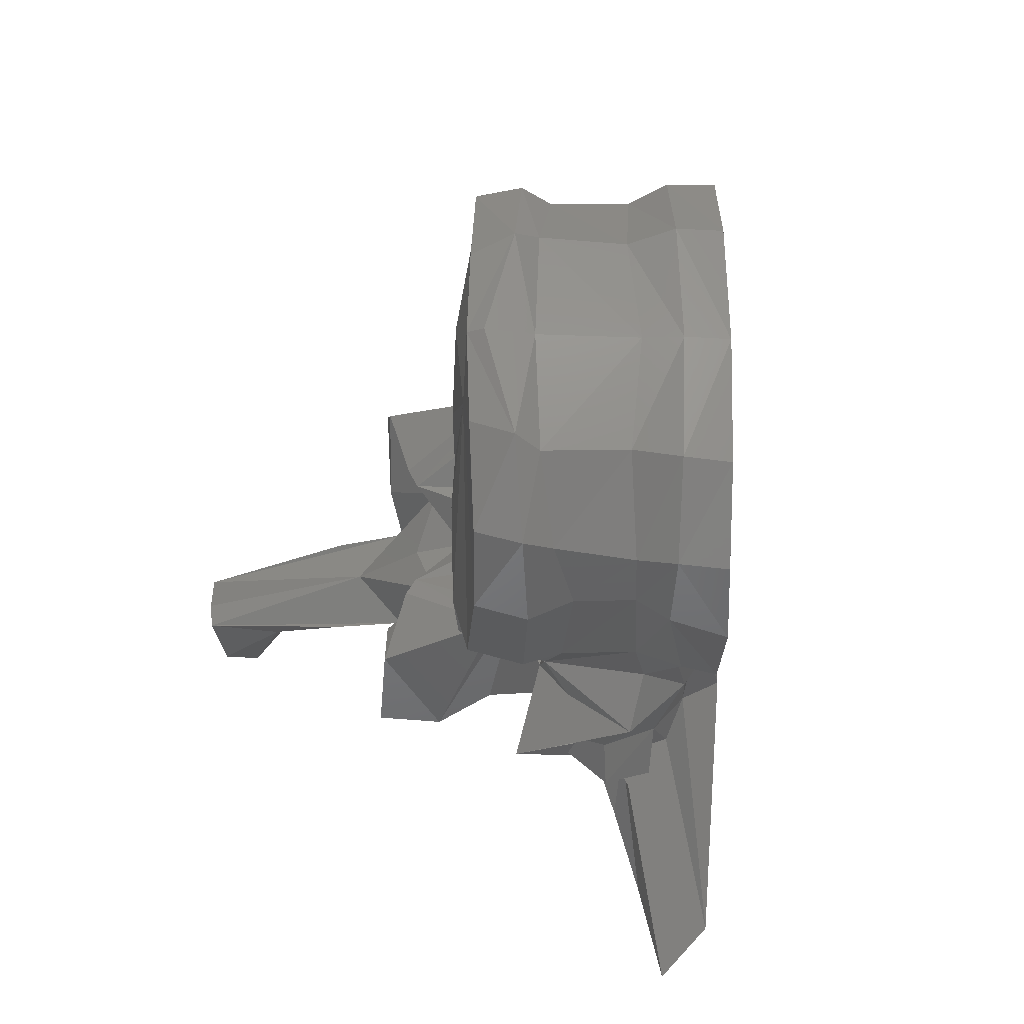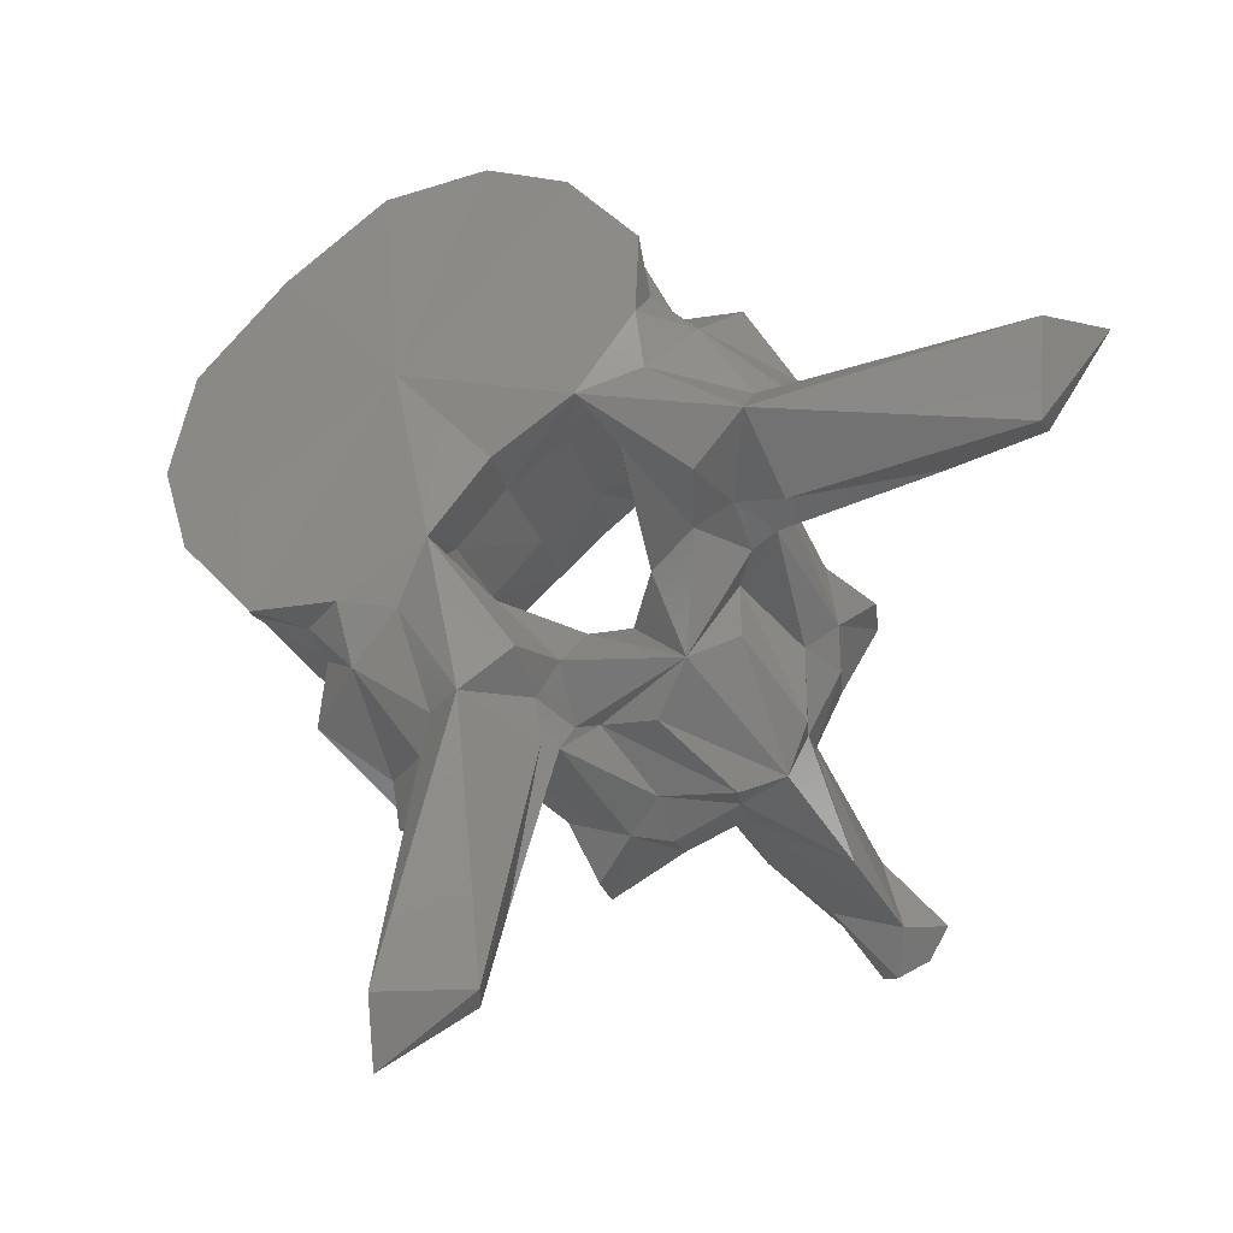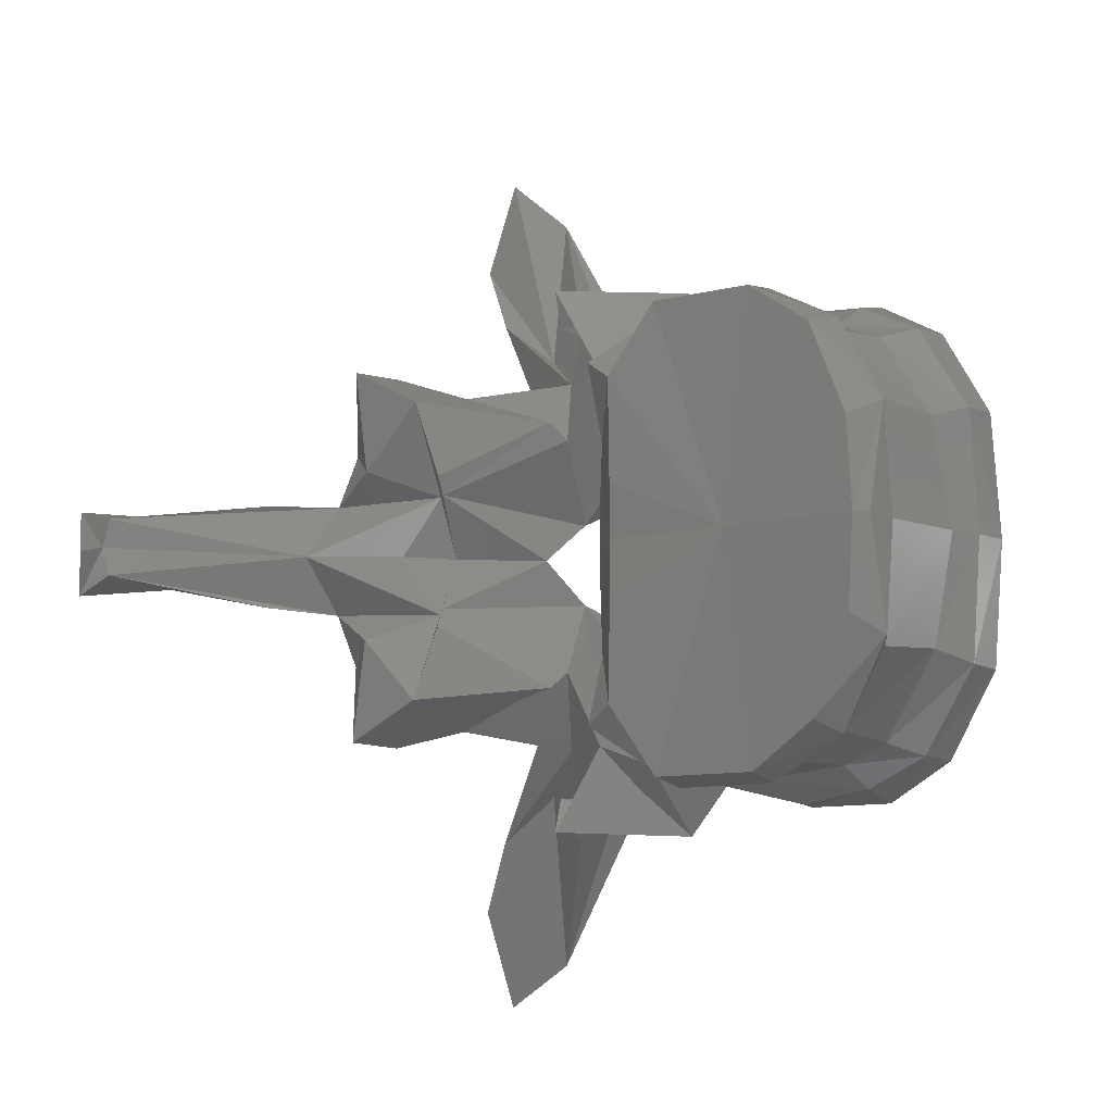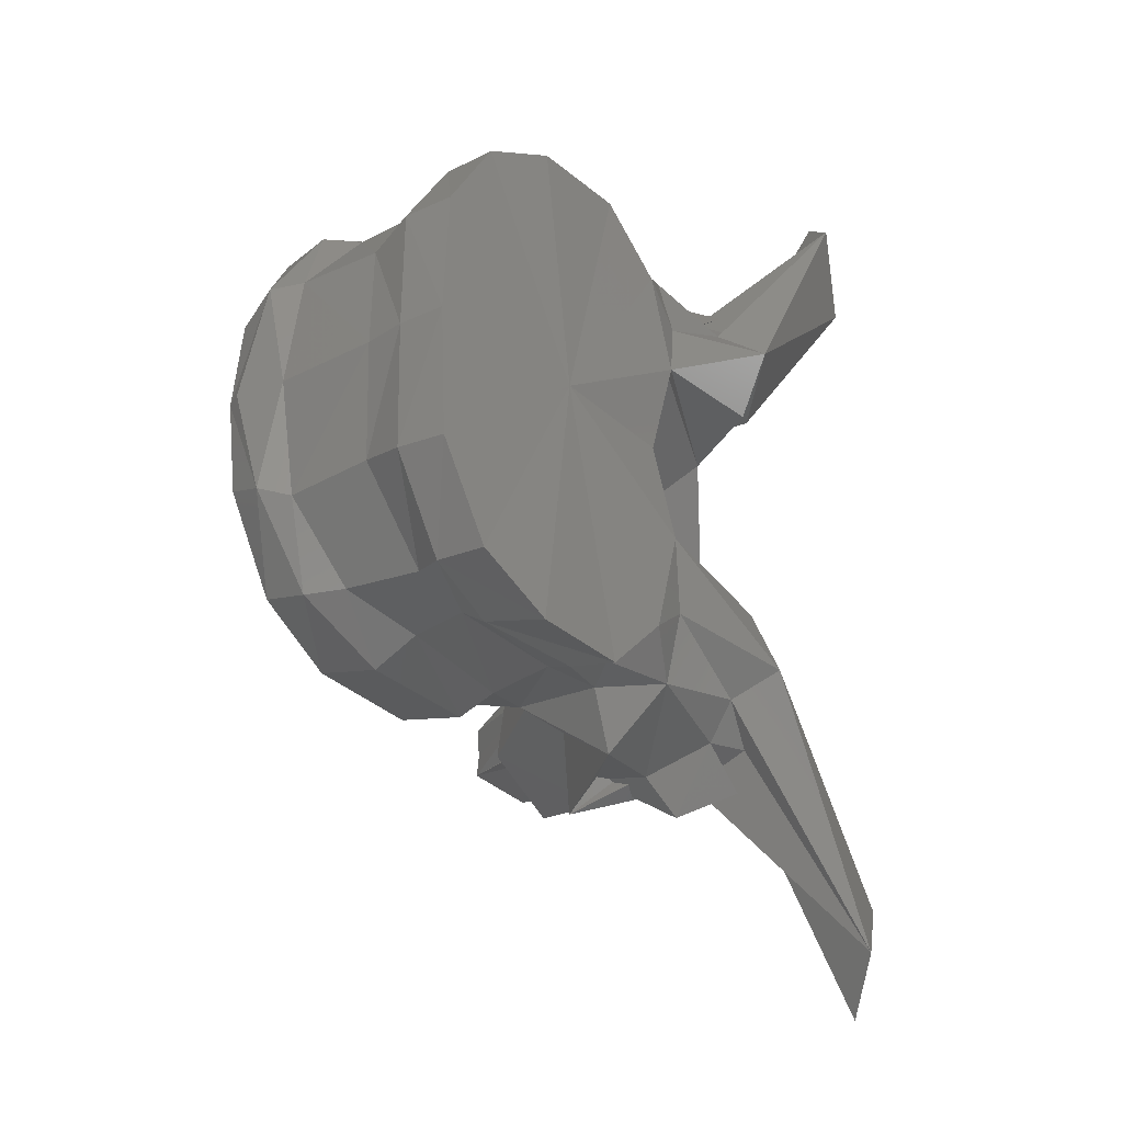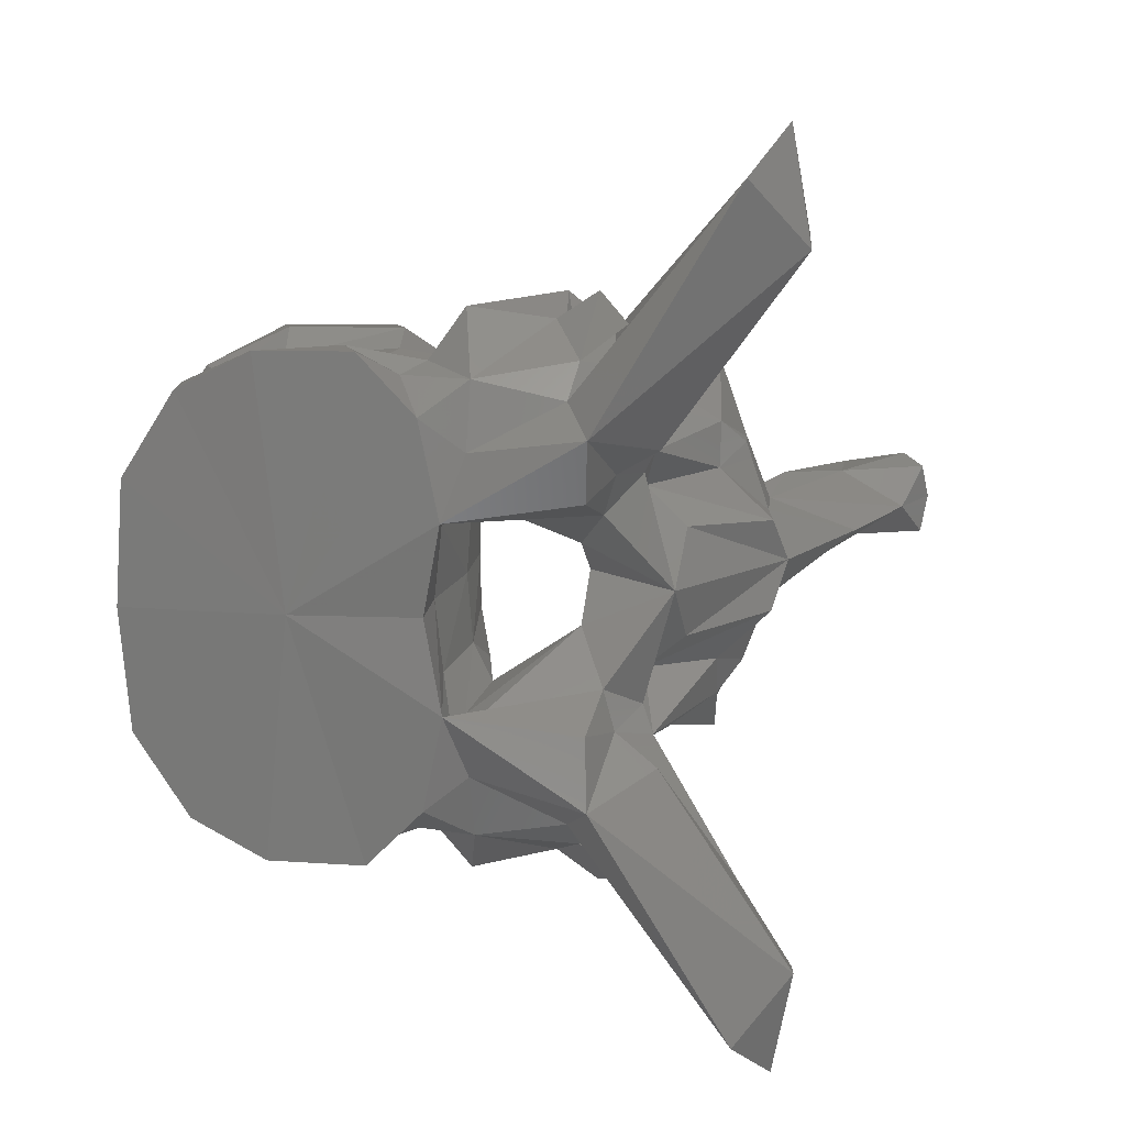
<metadata>
{"format":"stl","ext":"stl","renderer":"f3d","projection":"perspective","resolution":1024,"background":"white","views":[{"elev":-24.5,"azim":72.2,"up":"+Z"},{"elev":77.5,"azim":-135.5,"up":"+Y"},{"elev":-7.5,"azim":26.5,"up":"+Z"},{"elev":-30.3,"azim":113.2,"up":"+Z"},{"elev":15.8,"azim":170.2,"up":"+Z"}]}
</metadata>
<code>
# stl→obj: 212 verts, 424 faces
v -0.03107 0.3822 0.000658
v -0.03163 0.3827 0.007916
v -0.04261 0.3854 0.000638
v -0.02979 0.3857 0.009369
v -0.03008 0.3833 0.000659
v -0.03163 0.3827 -0.006645
v -0.02979 0.3857 -0.008098
v -0.035 0.3841 0.01547
v -0.04054 0.3858 0.01914
v -0.05308 0.3876 0.005013
v -0.05313 0.3878 0.000638
v -0.05334 0.3879 0.01352
v -0.04944 0.388 0.01924
v -0.035 0.3841 -0.0142
v -0.04054 0.3858 -0.01787
v -0.05308 0.3876 -0.003742
v -0.05334 0.3879 -0.01225
v -0.04944 0.388 -0.01797
v -0.02978 0.3873 0.00066
v -0.0308 0.3881 0.009985
v -0.03398 0.3877 0.01639
v -0.0308 0.3881 -0.008714
v -0.03398 0.3877 -0.01512
v -0.04053 0.3902 0.01978
v -0.05565 0.3913 0.005141
v -0.05564 0.3912 0.000638
v -0.05565 0.3913 -0.00387
v -0.04952 0.3928 0.01991
v -0.05568 0.3891 0.01511
v -0.05617 0.3928 0.009198
v -0.04053 0.3902 -0.0185
v -0.05568 0.3891 -0.01384
v -0.04952 0.3928 -0.01864
v -0.05617 0.3928 -0.007927
v -0.02779 0.3954 0.000662
v -0.02916 0.3948 0.009659
v -0.03501 0.3905 0.016
v -0.02916 0.3948 -0.008388
v -0.03501 0.3905 -0.01473
v -0.03983 0.3938 0.01805
v -0.05412 0.3973 0.006412
v -0.0537 0.3972 0.00064
v -0.05412 0.3973 -0.005141
v -0.04874 0.3958 0.01888
v -0.0534 0.3959 0.01789
v -0.05555 0.3983 0.009471
v -0.03983 0.3938 -0.01678
v -0.0534 0.3959 -0.01661
v -0.04874 0.3958 -0.01761
v -0.05555 0.3983 -0.0082
v -0.02662 0.3984 0.000663
v -0.02721 0.3983 0.01062
v -0.03391 0.3968 0.01659
v -0.02721 0.3983 -0.009346
v -0.03391 0.3968 -0.01532
v -0.03795 0.3983 0.01813
v -0.05084 0.4041 0.006605
v -0.0524 0.405 0.009873
v -0.05022 0.404 0.000642
v -0.05084 0.4041 -0.005334
v -0.0524 0.405 -0.008602
v -0.04625 0.4013 0.01901
v -0.05001 0.4034 0.01937
v -0.05852 0.3972 0.01618
v -0.05566 0.3987 0.01969
v -0.05305 0.4032 0.02342
v -0.06215 0.4019 0.004026
v -0.03795 0.3983 -0.01686
v -0.05001 0.4034 -0.0181
v -0.04625 0.4013 -0.01774
v -0.05566 0.3987 -0.01842
v -0.05852 0.3972 -0.01491
v -0.05305 0.4032 -0.02215
v -0.06215 0.4019 -0.002756
v -0.02593 0.402 0.000664
v -0.02666 0.402 0.0108
v -0.0316 0.3993 0.01753
v -0.02666 0.402 -0.009529
v -0.0316 0.3993 -0.01625
v -0.03678 0.4006 0.01998
v -0.04994 0.4101 0.008245
v -0.05089 0.4089 0.01055
v -0.04874 0.4089 0.000644
v -0.04994 0.4101 -0.006974
v -0.05089 0.4089 -0.009283
v -0.04363 0.4042 0.02091
v -0.04765 0.4054 0.01874
v -0.05263 0.4081 0.01878
v -0.06414 0.4057 0.02167
v -0.0634 0.4019 0.01626
v -0.06212 0.3962 0.02313
v -0.06066 0.3956 0.01021
v -0.05992 0.4035 0.02227
v -0.0626 0.3982 0.02031
v -0.06365 0.3977 0.000639
v -0.06861 0.3888 0.005287
v -0.06905 0.4051 0.00064
v -0.06293 0.4073 0.007655
v -0.03678 0.4006 -0.01871
v -0.04765 0.4054 -0.01747
v -0.04363 0.4042 -0.01964
v -0.05263 0.4081 -0.01751
v -0.0634 0.4019 -0.01499
v -0.06414 0.4057 -0.02039
v -0.06212 0.3962 -0.02186
v -0.06066 0.3956 -0.008943
v -0.0626 0.3982 -0.01903
v -0.05992 0.4035 -0.021
v -0.06861 0.3888 -0.004016
v -0.06293 0.4073 -0.006384
v -0.03853 0.4063 0.000644
v -0.03086 0.4033 0.01776
v -0.03658 0.4053 0.02091
v -0.03086 0.4033 -0.01649
v -0.03658 0.4053 -0.01964
v -0.04411 0.4074 0.02104
v -0.06033 0.4144 0.01519
v -0.05205 0.4095 0.01346
v -0.06062 0.4121 0.009788
v -0.04846 0.4091 0.0162
v -0.05205 0.4095 -0.01219
v -0.06033 0.4144 -0.01392
v -0.06062 0.4121 -0.008517
v -0.04846 0.4091 -0.01493
v -0.06086 0.4084 0.01995
v -0.05949 0.4107 0.01736
v -0.07131 0.417 0.03447
v -0.06823 0.4082 0.01982
v -0.063 0.4104 0.01998
v -0.07463 0.3964 0.01213
v -0.07072 0.3965 0.01471
v -0.07356 0.4093 0.02367
v -0.06728 0.4057 0.01217
v -0.06146 0.394 0.01155
v -0.07521 0.3931 0.01614
v -0.06305 0.4047 0.02457
v -0.06477 0.4033 0.02246
v -0.06439 0.4092 0.02277
v -0.06992 0.3936 0.000638
v -0.06856 0.3879 0.006731
v -0.08008 0.3976 0.000639
v -0.07056 0.4025 0.005144
v -0.06753 0.4007 0.008185
v -0.06674 0.4041 0.0101
v -0.07056 0.4025 -0.003873
v -0.06753 0.4007 -0.006914
v -0.06674 0.4041 -0.008826
v -0.06373 0.408 0.01096
v -0.04411 0.4074 -0.01976
v -0.06086 0.4084 -0.01868
v -0.05949 0.4107 -0.01609
v -0.07072 0.3965 -0.01344
v -0.07463 0.3964 -0.01086
v -0.06823 0.4082 -0.01855
v -0.07356 0.4093 -0.0224
v -0.06728 0.4057 -0.01089
v -0.07131 0.417 -0.03311
v -0.063 0.4104 -0.01871
v -0.06146 0.394 -0.01028
v -0.07521 0.3931 -0.01487
v -0.06477 0.4033 -0.02119
v -0.06305 0.4047 -0.0233
v -0.06439 0.4092 -0.0215
v -0.06856 0.3879 -0.00546
v -0.06373 0.408 -0.009688
v -0.07649 0.4158 0.029
v -0.06667 0.4104 0.0133
v -0.07649 0.4158 -0.02764
v -0.06667 0.4104 -0.01203
v -0.07524 0.4142 0.03812
v -0.07712 0.4128 0.02977
v -0.07712 0.3947 0.009968
v -0.07807 0.3912 0.009466
v -0.07632 0.3879 0.01592
v -0.07414 0.398 0.008684
v -0.06993 0.3865 0.01275
v -0.06999 0.391 0.005483
v -0.073 0.3901 0.000637
v -0.06999 0.391 -0.004212
v -0.07835 0.3992 0.004443
v -0.088 0.3896 0.000621
v -0.07888 0.3956 0.004339
v -0.07835 0.3992 -0.003172
v -0.07888 0.3956 -0.003069
v -0.07414 0.398 -0.007413
v -0.07807 0.3912 -0.008195
v -0.07712 0.3947 -0.008698
v -0.07632 0.3879 -0.01465
v -0.07524 0.4142 -0.03676
v -0.07712 0.4128 -0.02841
v -0.06993 0.3865 -0.01148
v -0.0798 0.3923 0.0045
v -0.07937 0.3904 0.005166
v -0.07539 0.3881 0.007583
v -0.08011 0.3865 0.000635
v -0.07539 0.3881 -0.006312
v -0.07937 0.3904 -0.003895
v -0.09423 0.3827 0.000659
v -0.0798 0.3923 -0.003229
v -0.08928 0.3806 0.003605
v -0.08293 0.3852 0.004855
v -0.09117 0.3746 0.002959
v -0.09176 0.3745 0.000676
v -0.09117 0.3746 -0.001602
v -0.08293 0.3852 -0.003584
v -0.0967 0.3804 0.003637
v -0.09758 0.3795 0.000665
v -0.08928 0.3806 -0.002247
v -0.0967 0.3804 -0.00228
v -0.09594 0.3772 0.004124
v -0.09462 0.3754 0.000659
v -0.09594 0.3772 -0.002766
f 1 2 3
f 4 2 1
f 4 1 5
f 3 6 1
f 1 6 7
f 5 1 7
f 2 8 3
f 8 2 4
f 8 9 3
f 10 11 3
f 3 12 10
f 13 12 3
f 3 9 13
f 3 14 6
f 3 15 14
f 3 11 16
f 16 17 3
f 3 17 18
f 18 15 3
f 19 20 4
f 19 4 5
f 21 4 20
f 8 4 21
f 5 7 19
f 7 6 14
f 7 22 19
f 22 7 23
f 23 7 14
f 9 8 21
f 9 21 24
f 13 9 24
f 11 10 25
f 12 25 10
f 11 25 26
f 27 16 11
f 26 27 11
f 28 29 12
f 28 12 13
f 12 29 30
f 12 30 25
f 13 24 28
f 23 14 15
f 31 23 15
f 31 15 18
f 16 27 17
f 17 32 33
f 18 17 33
f 34 32 17
f 27 34 17
f 33 31 18
f 35 20 19
f 19 22 35
f 35 36 20
f 37 20 36
f 21 20 37
f 24 21 37
f 22 38 35
f 38 22 39
f 39 22 23
f 39 23 31
f 24 37 40
f 28 24 40
f 41 26 25
f 41 25 30
f 26 41 42
f 42 43 26
f 27 26 43
f 34 27 43
f 28 40 44
f 44 29 28
f 44 45 29
f 30 29 46
f 29 45 46
f 41 30 46
f 47 39 31
f 47 31 33
f 32 48 49
f 33 32 49
f 50 32 34
f 50 48 32
f 49 47 33
f 50 34 43
f 51 36 35
f 35 38 51
f 51 52 36
f 53 36 52
f 37 36 53
f 40 37 53
f 38 54 51
f 54 38 55
f 55 38 39
f 55 39 47
f 40 53 56
f 44 40 56
f 42 41 57
f 41 58 57
f 41 46 58
f 42 57 59
f 60 43 42
f 59 60 42
f 60 61 43
f 61 50 43
f 44 56 62
f 62 45 44
f 62 63 45
f 64 45 65
f 66 65 45
f 66 45 63
f 45 64 46
f 58 46 67
f 67 46 64
f 68 55 47
f 68 47 49
f 48 69 70
f 49 48 70
f 71 48 72
f 48 71 73
f 69 48 73
f 50 72 48
f 70 68 49
f 74 50 61
f 72 50 74
f 75 52 51
f 51 54 75
f 75 76 52
f 77 52 76
f 53 52 77
f 56 53 77
f 54 78 75
f 78 54 79
f 79 54 55
f 79 55 68
f 56 77 80
f 62 56 80
f 59 57 81
f 57 58 82
f 57 82 81
f 67 82 58
f 59 81 83
f 84 60 59
f 83 84 59
f 85 61 60
f 84 85 60
f 61 85 74
f 62 80 86
f 86 63 62
f 86 87 63
f 88 66 63
f 88 63 87
f 89 90 64
f 89 64 91
f 64 65 66
f 64 66 91
f 64 90 92
f 64 92 67
f 66 93 94
f 66 94 91
f 88 93 66
f 95 67 96
f 67 95 97
f 67 97 98
f 92 96 67
f 67 98 82
f 99 79 68
f 99 68 70
f 69 100 101
f 70 69 101
f 69 73 102
f 100 69 102
f 101 99 70
f 73 71 72
f 72 103 104
f 105 72 104
f 105 73 72
f 106 103 72
f 74 106 72
f 107 108 73
f 105 107 73
f 73 108 102
f 109 74 95
f 97 95 74
f 110 97 74
f 74 109 106
f 85 110 74
f 76 75 111
f 111 75 78
f 77 76 112
f 112 76 111
f 113 80 77
f 113 77 112
f 114 78 79
f 111 78 114
f 79 99 115
f 114 79 115
f 116 86 80
f 116 80 113
f 117 118 81
f 81 119 117
f 81 98 119
f 98 81 82
f 83 81 111
f 81 120 111
f 118 120 81
f 111 84 83
f 84 121 122
f 122 123 84
f 123 110 84
f 85 84 110
f 111 124 84
f 84 124 121
f 116 87 86
f 120 88 87
f 116 120 87
f 120 118 88
f 88 125 93
f 125 88 126
f 126 88 118
f 127 128 89
f 128 90 89
f 89 91 125
f 129 89 125
f 127 89 129
f 130 131 90
f 128 132 90
f 90 131 92
f 90 133 130
f 90 132 133
f 91 94 125
f 96 92 134
f 135 134 92
f 135 92 131
f 125 136 93
f 136 94 93
f 136 137 94
f 137 138 94
f 94 138 125
f 95 96 139
f 139 109 95
f 139 96 140
f 96 134 140
f 141 142 97
f 97 142 143
f 97 143 144
f 144 98 97
f 97 145 141
f 146 145 97
f 147 146 97
f 97 110 147
f 144 148 98
f 98 148 119
f 99 101 149
f 115 99 149
f 101 100 149
f 100 102 124
f 100 124 149
f 102 121 124
f 108 150 102
f 151 102 150
f 121 102 151
f 103 152 153
f 104 103 154
f 103 155 154
f 106 152 103
f 153 156 103
f 156 155 103
f 104 154 157
f 150 105 104
f 150 104 158
f 158 104 157
f 150 107 105
f 159 106 109
f 106 159 160
f 152 106 160
f 107 161 162
f 108 107 162
f 107 163 161
f 150 163 107
f 108 162 150
f 164 109 139
f 164 159 109
f 110 165 147
f 123 165 110
f 113 112 111
f 116 113 111
f 120 116 111
f 111 114 115
f 111 115 149
f 111 149 124
f 118 117 126
f 127 126 117
f 166 127 117
f 166 117 167
f 117 148 167
f 148 117 119
f 151 122 121
f 122 151 157
f 122 157 168
f 169 122 168
f 169 165 122
f 123 122 165
f 125 138 136
f 125 126 129
f 127 129 126
f 127 170 128
f 170 127 166
f 128 170 171
f 132 128 171
f 135 131 130
f 130 172 173
f 130 173 174
f 130 174 135
f 172 130 175
f 133 175 130
f 132 171 166
f 132 166 167
f 148 133 132
f 148 132 167
f 144 133 148
f 175 133 143
f 143 133 144
f 135 176 134
f 134 176 140
f 135 174 176
f 136 138 137
f 139 140 177
f 139 177 178
f 179 164 139
f 178 179 139
f 140 176 177
f 180 142 141
f 141 181 182
f 141 182 180
f 141 145 183
f 184 181 141
f 183 184 141
f 180 143 142
f 180 175 143
f 145 146 183
f 146 185 183
f 146 156 185
f 147 156 146
f 165 156 147
f 162 163 150
f 158 151 150
f 151 158 157
f 153 152 160
f 186 187 153
f 188 186 153
f 160 188 153
f 185 153 187
f 153 185 156
f 154 189 157
f 190 189 154
f 190 154 155
f 168 190 155
f 169 168 155
f 155 156 165
f 169 155 165
f 168 157 189
f 159 191 160
f 164 191 159
f 191 188 160
f 161 163 162
f 179 191 164
f 170 166 171
f 190 168 189
f 182 172 175
f 192 173 172
f 192 172 182
f 193 194 173
f 193 173 192
f 194 174 173
f 194 176 174
f 182 175 180
f 177 176 194
f 177 194 193
f 177 193 195
f 178 177 195
f 195 179 178
f 196 191 179
f 197 196 179
f 195 197 179
f 181 198 192
f 181 192 182
f 199 198 181
f 184 199 181
f 183 185 184
f 185 187 184
f 184 187 199
f 187 186 199
f 186 196 197
f 199 186 197
f 186 188 196
f 188 191 196
f 198 200 192
f 201 193 192
f 201 192 200
f 202 195 193
f 202 193 201
f 195 202 203
f 203 204 195
f 197 195 204
f 199 197 205
f 205 197 204
f 198 206 200
f 207 206 198
f 208 209 198
f 199 208 198
f 198 209 207
f 208 199 205
f 202 201 200
f 202 200 210
f 206 210 200
f 203 202 210
f 203 210 211
f 212 204 203
f 211 212 203
f 208 205 204
f 212 208 204
f 211 210 206
f 211 206 207
f 207 209 211
f 208 212 209
f 209 212 211

</code>
